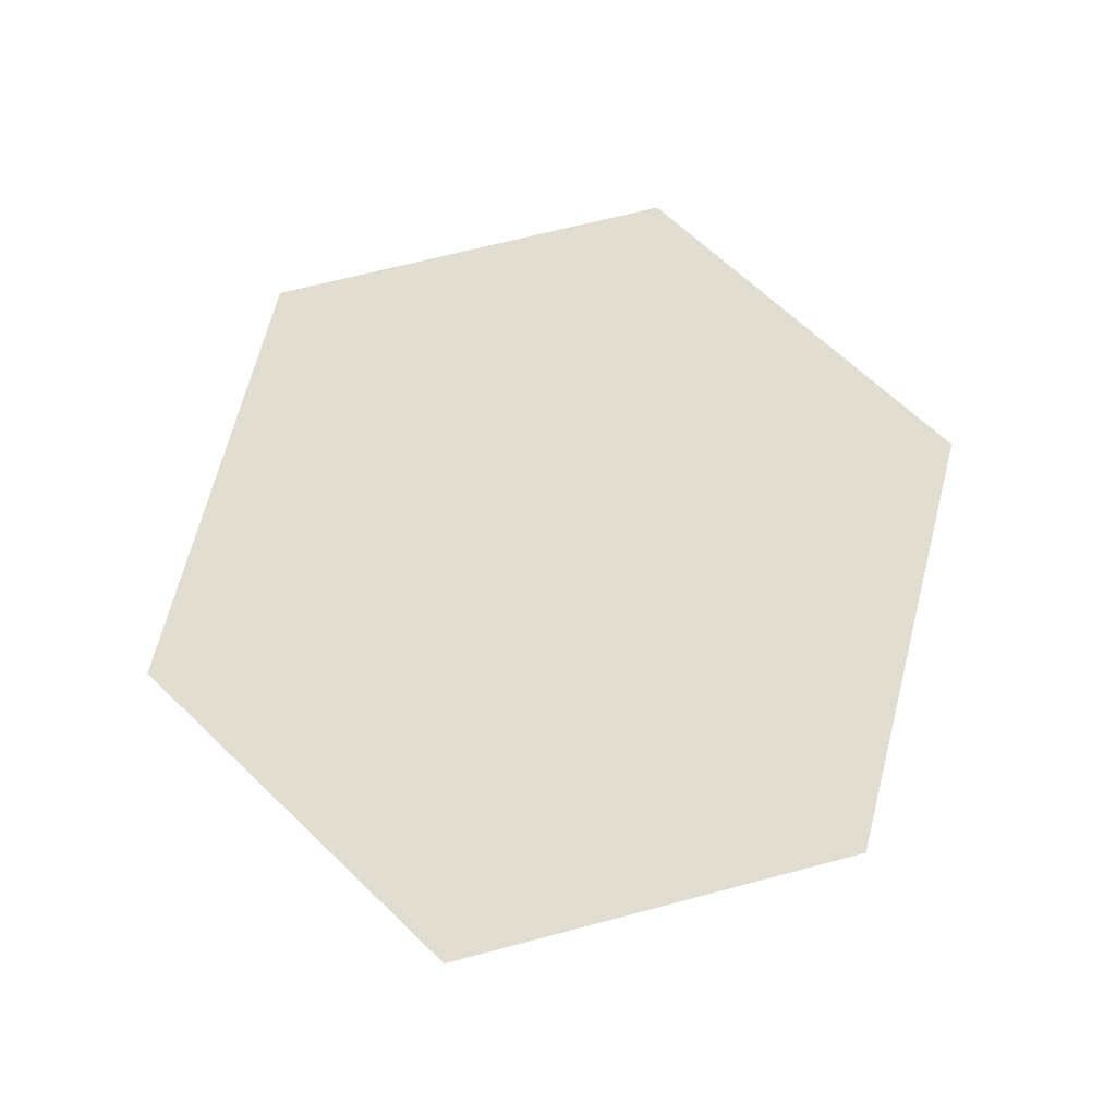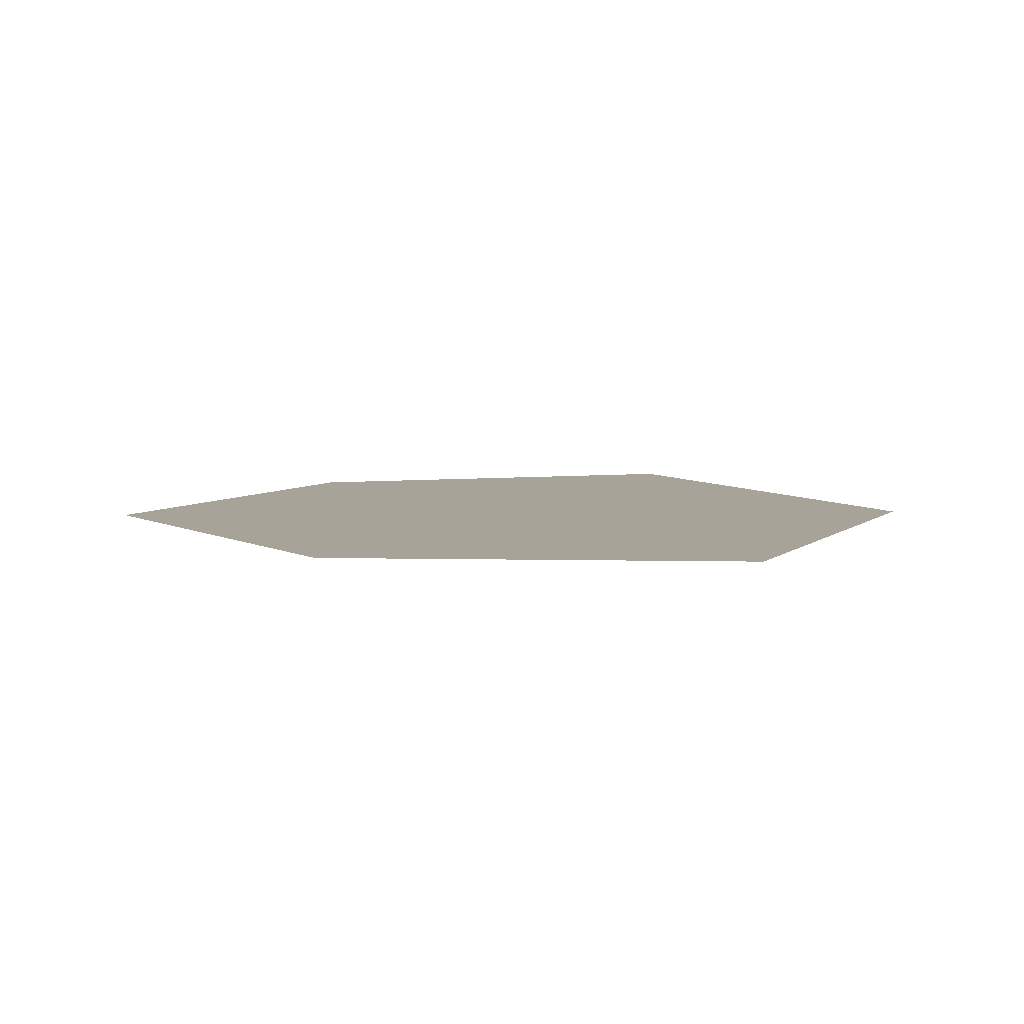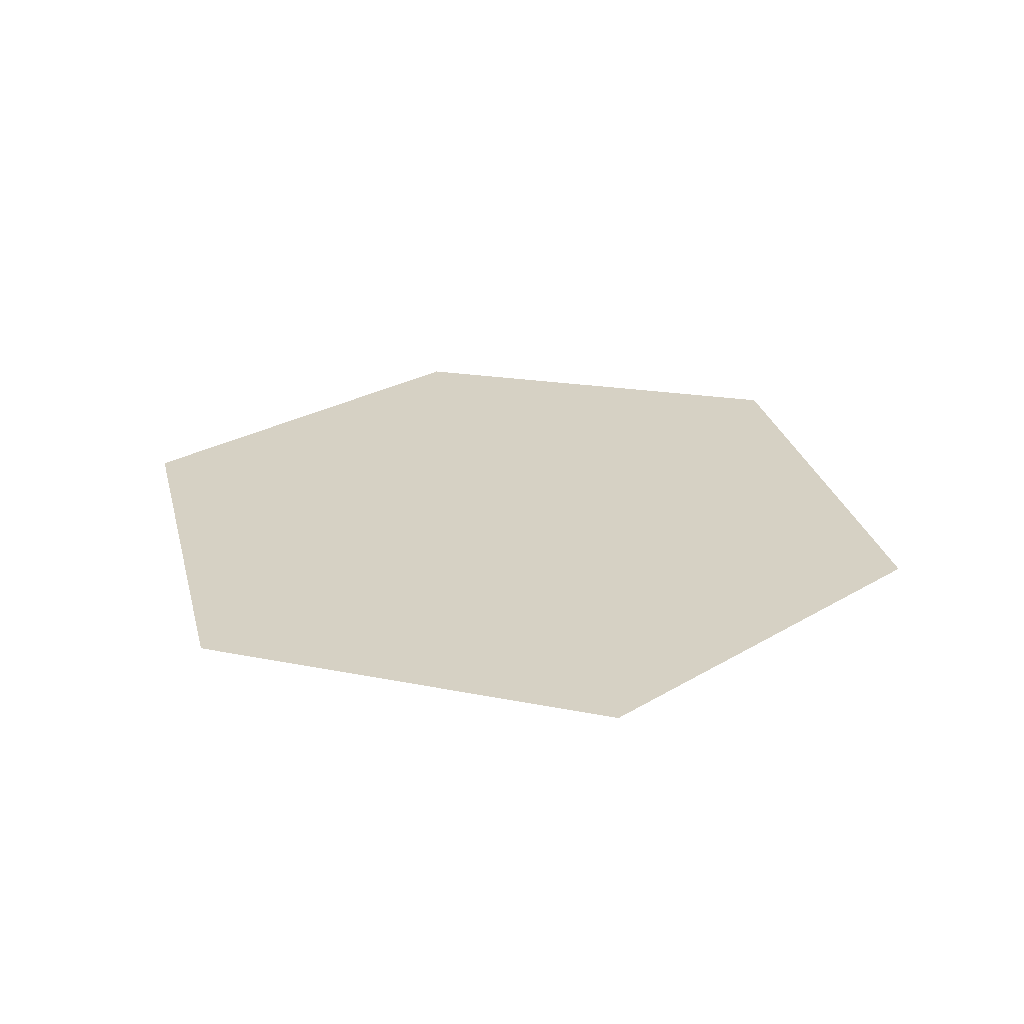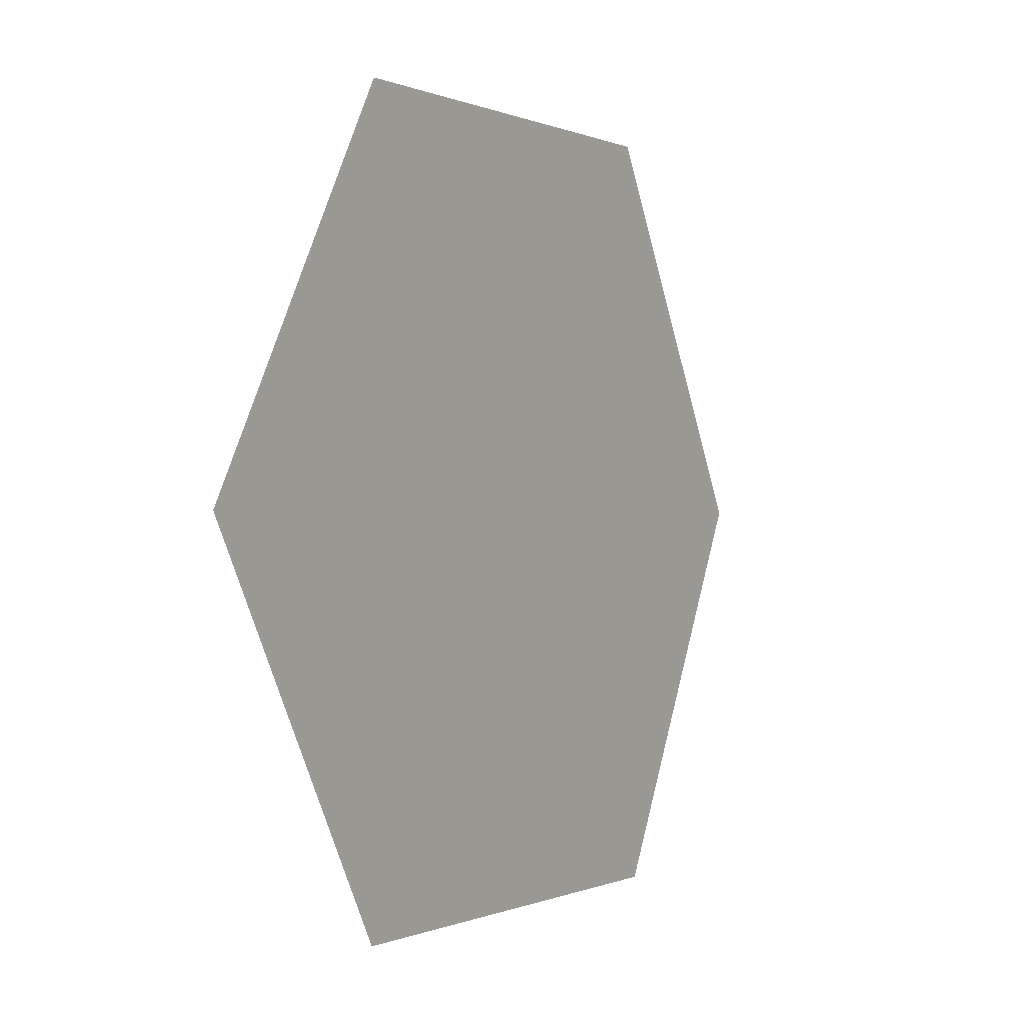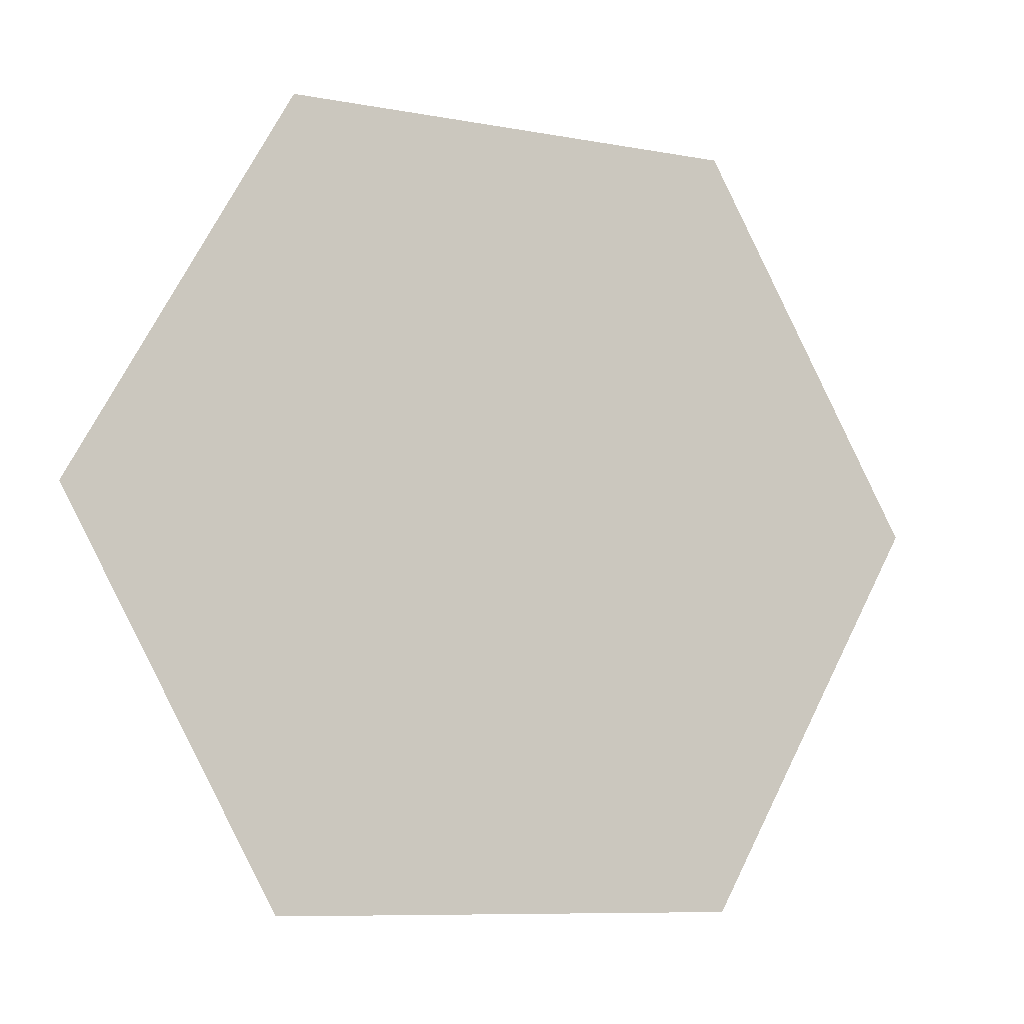
<metadata>
{"format":"obj","ext":"obj","renderer":"f3d","projection":"perspective","resolution":1024,"background":"white","views":[{"elev":68.6,"azim":-75.3,"up":"+Y"},{"elev":6.8,"azim":-123.3,"up":"+Y"},{"elev":26.7,"azim":76.7,"up":"+Y"},{"elev":-0.2,"azim":122.0,"up":"+Z"},{"elev":-7.9,"azim":-26.6,"up":"+Z"}]}
</metadata>
<code>
g Eff_Model_W1_Mecha01_05_1
v -0.05116 0.0009079 -0.08278
v 0.05007 -0.0003329 -0.08323
v 0.09704 -0.000908 4.768e-09
v -0.09704 -0.000908 4.768e-09
v -0.05007 -0.0003329 0.08323
v 0.05116 0.0009079 0.08278
g Eff_Model_W1_Mecha01_05_1_0
f 3 2 1
f 1 4 3
f 4 5 3
f 5 6 3

</code>
